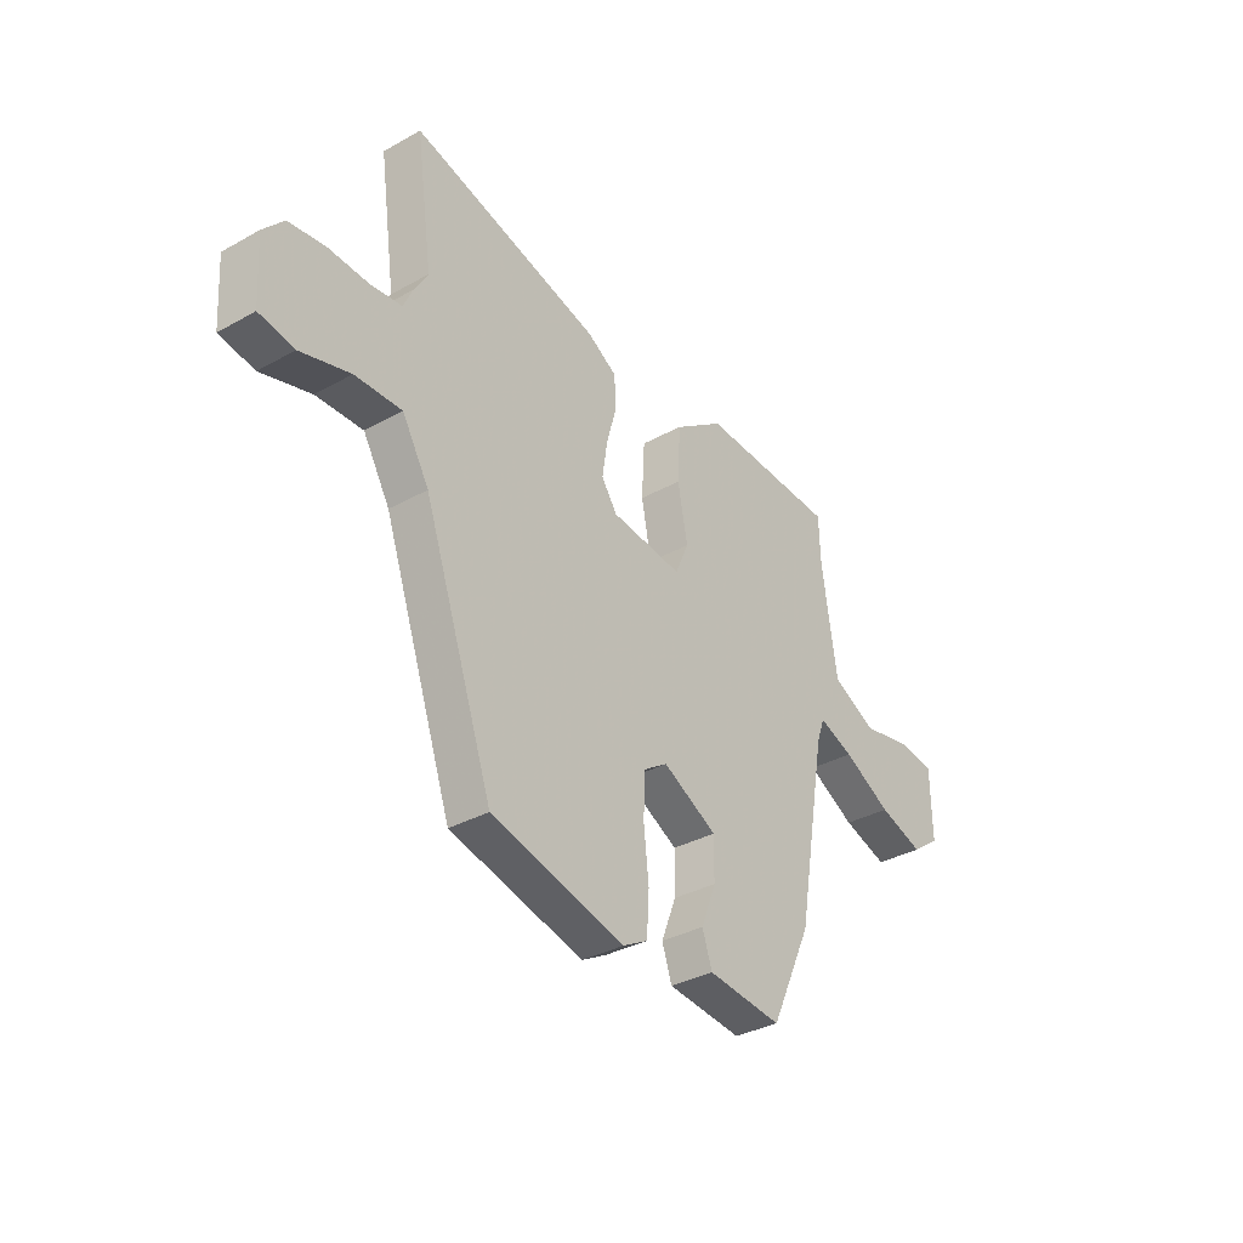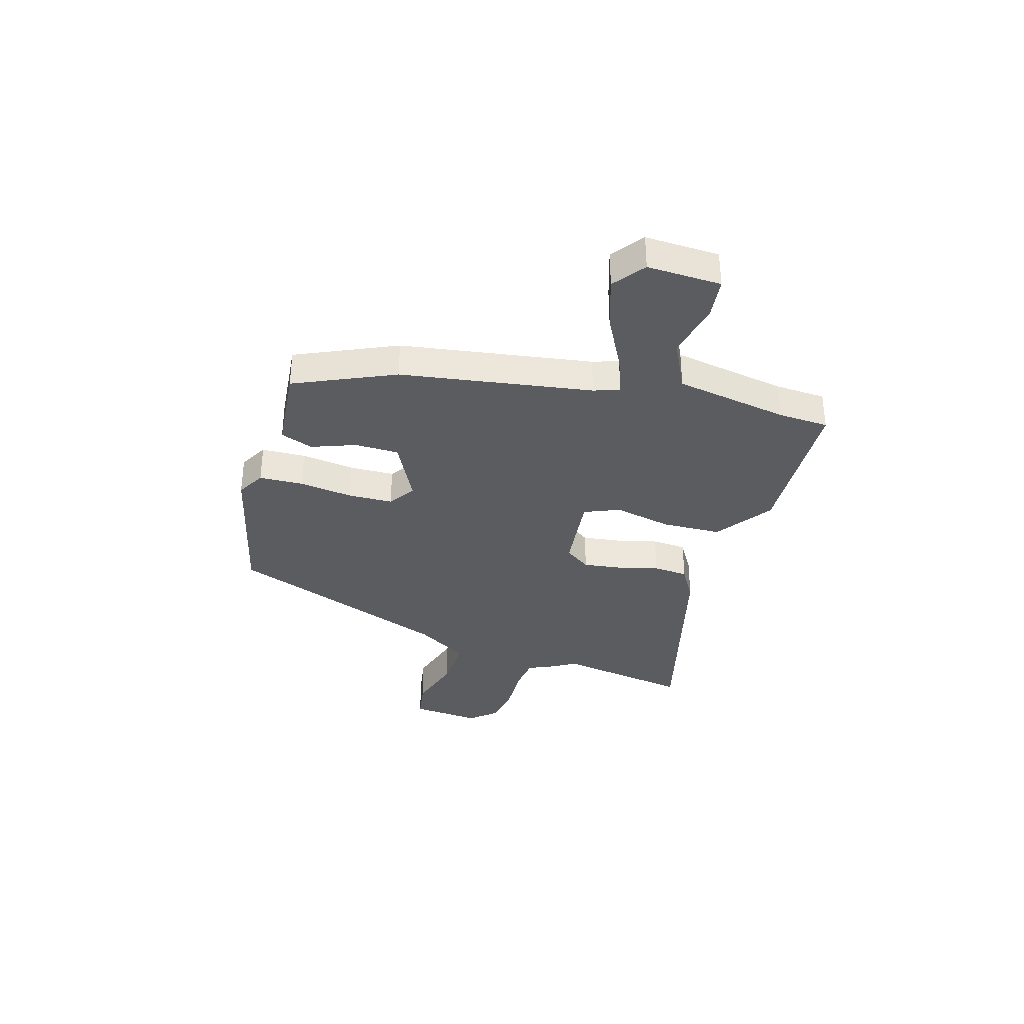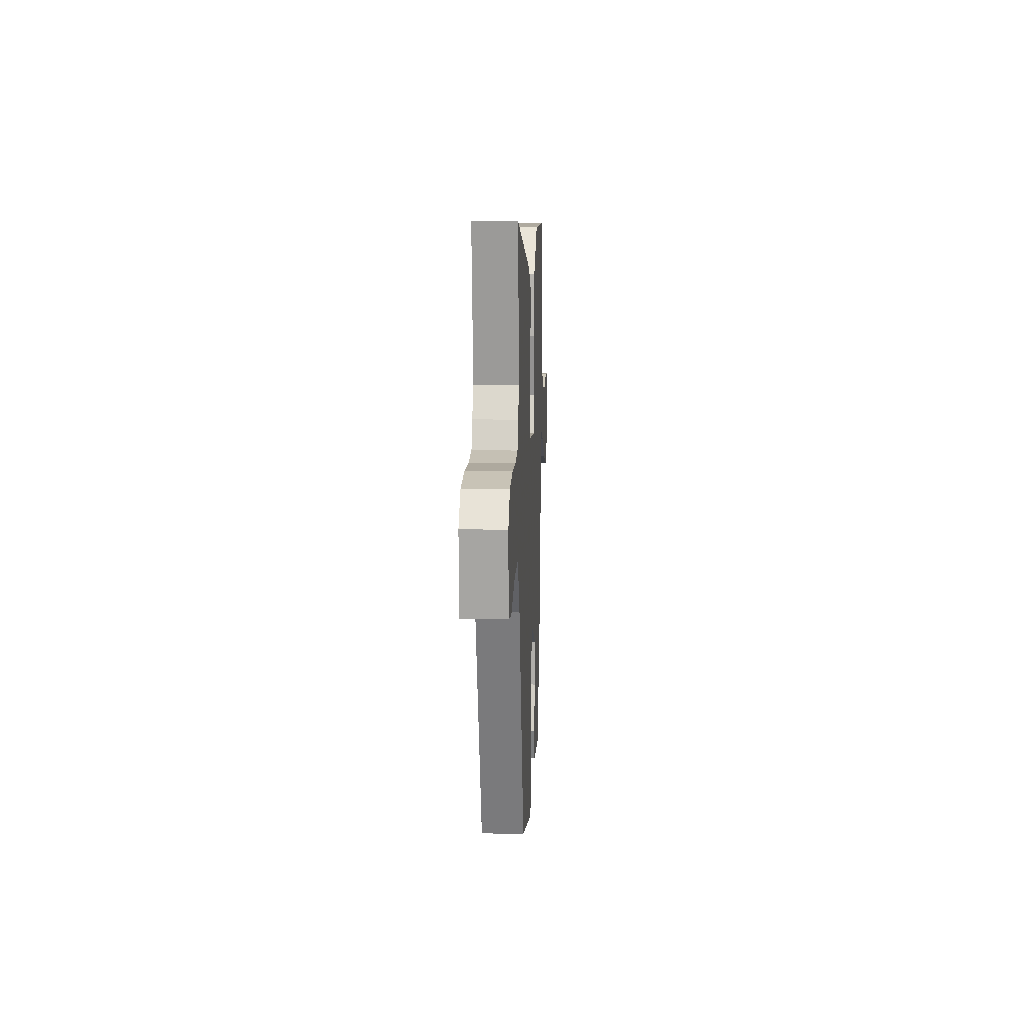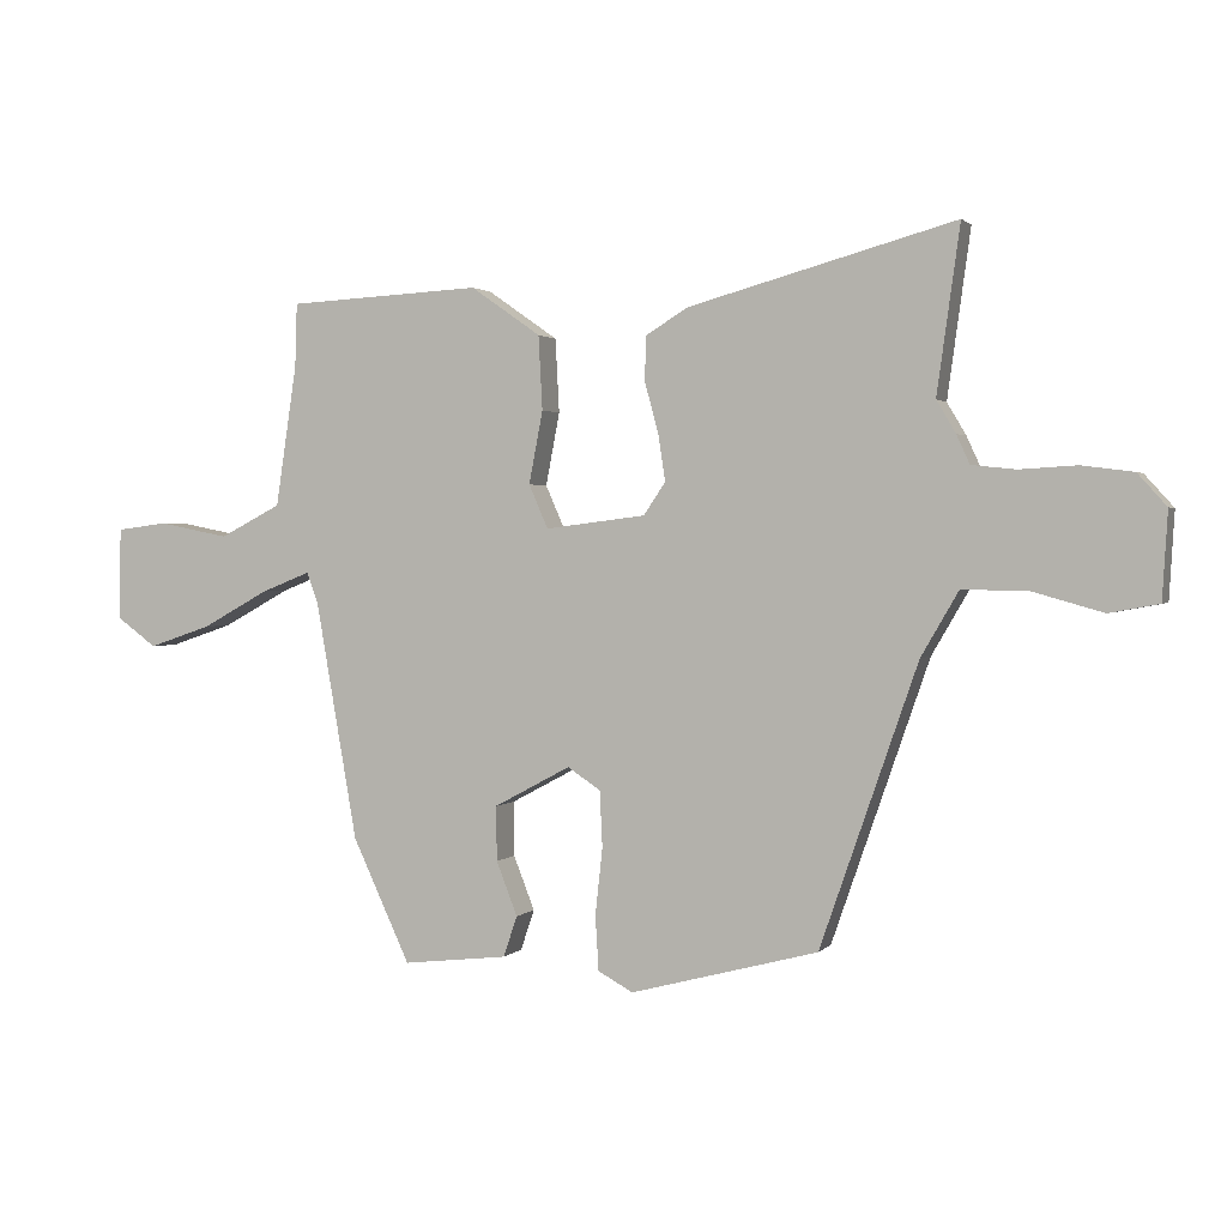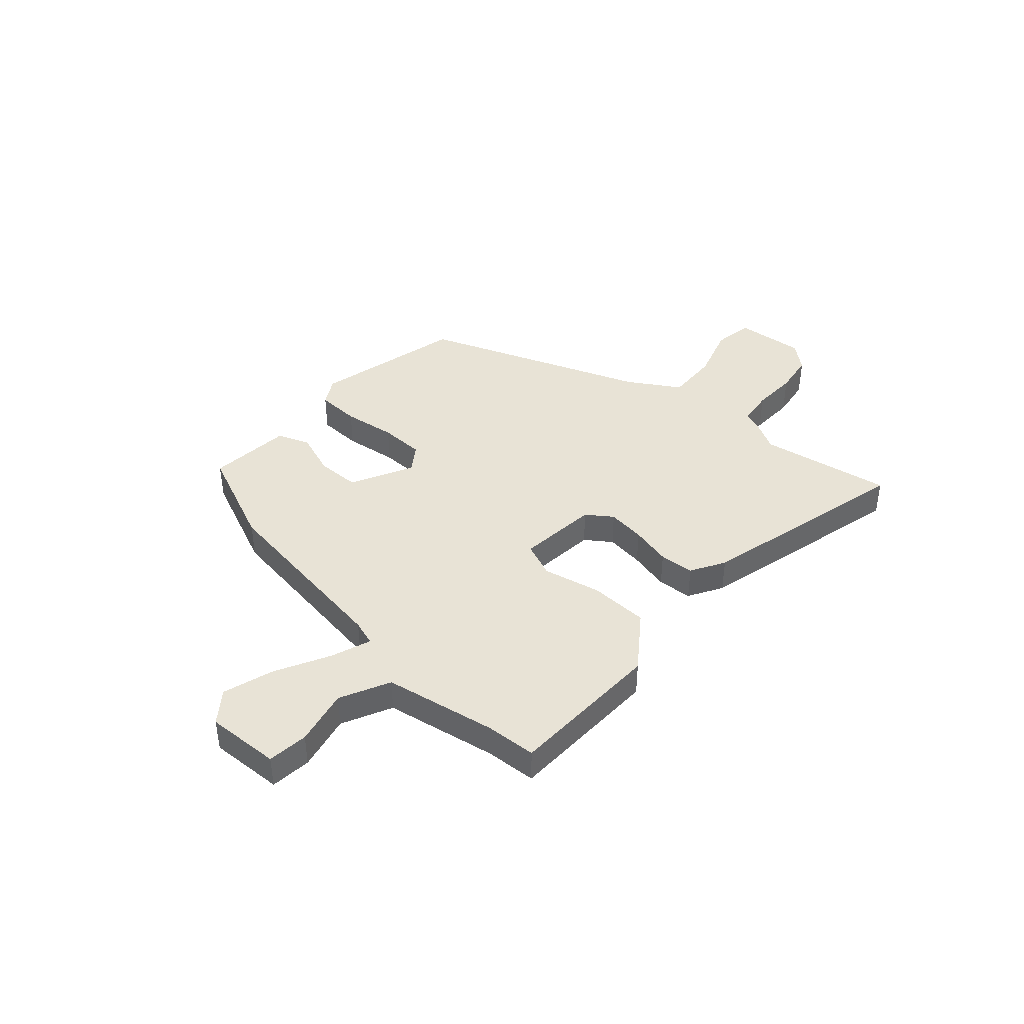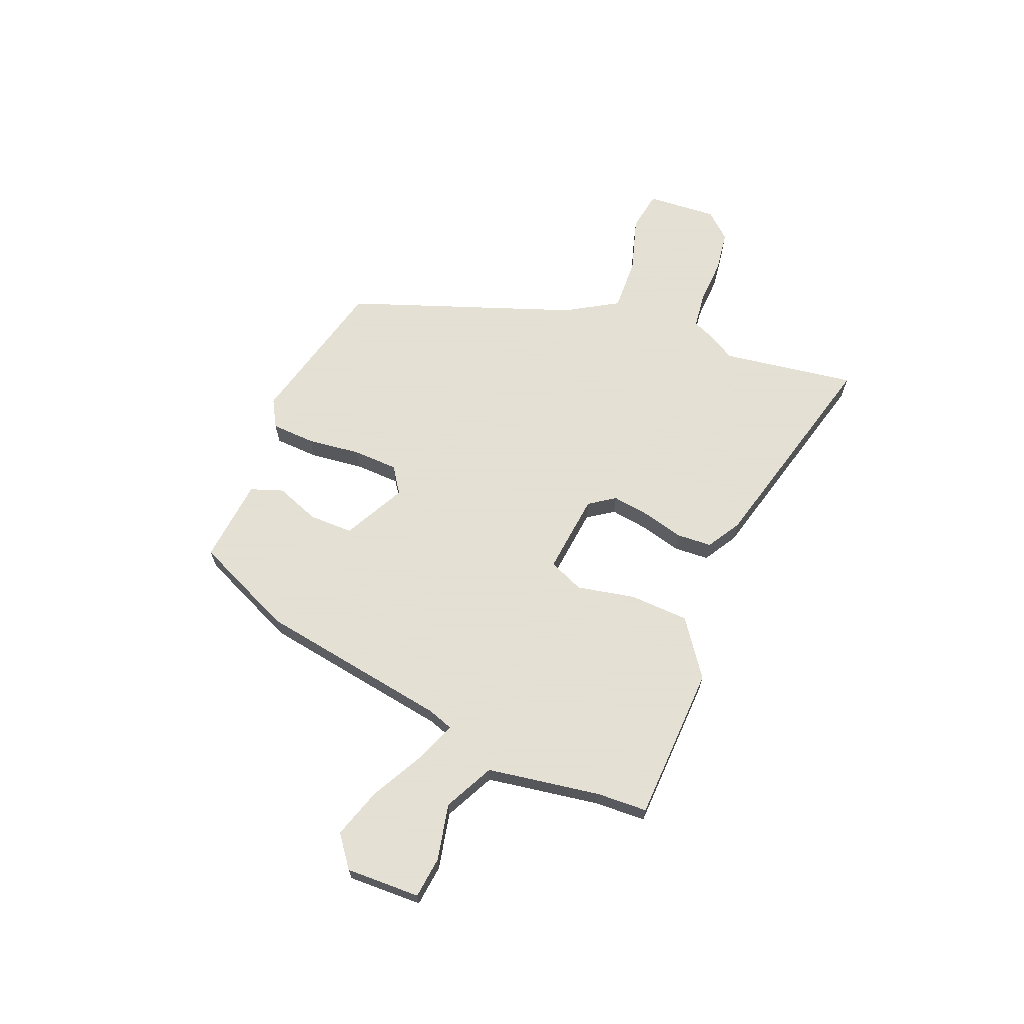
<metadata>
{"format":"obj","ext":"obj","renderer":"f3d","projection":"perspective","resolution":1024,"background":"white","views":[{"elev":-34.1,"azim":127.1,"up":"+Z"},{"elev":-35.0,"azim":-107.4,"up":"+Y"},{"elev":12.3,"azim":92.8,"up":"+Z"},{"elev":1.5,"azim":19.8,"up":"+Z"},{"elev":41.4,"azim":-49.8,"up":"+Y"},{"elev":66.2,"azim":-68.7,"up":"+Y"}]}
</metadata>
<code>
v -0.427 0.07 -0.314
v -0.49 0.07 0.046
v -0.507 0.07 0.094
v -0.581 0.07 0.065
v -0.683 0.07 0.009
v -0.778 0.07 -0.023
v -0.838 0.07 0.021
v -0.836 0.07 0.161
v -0.759 0.07 0.171
v -0.652 0.07 0.15
v -0.559 0.07 0.198
v -0.527 0.07 0.412
v -0.524 0.07 0.508
v -0.23 0.07 0.523
v -0.124 0.07 0.449
v -0.118 0.07 0.337
v -0.139 0.07 0.227
v -0.11 0.07 0.161
v 0.042 0.07 0.18
v 0.075 0.07 0.229
v 0.064 0.07 0.301
v 0.043 0.07 0.378
v 0.046 0.07 0.444
v 0.109 0.07 0.483
v 0.513 0.07 0.594
v 0.478 0.07 0.342
v 0.507 0.07 0.293
v 0.527 0.07 0.249
v 0.594 0.07 0.242
v 0.68 0.07 0.247
v 0.758 0.07 0.237
v 0.802 0.07 0.188
v 0.794 0.07 0.056
v 0.719 0.07 0.042
v 0.613 0.07 0.072
v 0.513 0.07 0.074
v 0.456 0.07 -0.024
v 0.308 0.07 -0.45
v 0.024 0.07 -0.525
v -0.029 0.07 -0.496
v -0.034 0.07 -0.413
v -0.023 0.07 -0.312
v -0.027 0.07 -0.227
v -0.077 0.07 -0.194
v -0.193 0.07 -0.256
v -0.192 0.07 -0.339
v -0.16 0.07 -0.421
v -0.181 0.07 -0.483
v -0.34 0.07 -0.501
v -0.427 0 -0.314
v -0.49 0 0.046
v -0.507 0 0.094
v -0.581 0 0.065
v -0.683 0 0.009
v -0.778 0 -0.023
v -0.838 0 0.021
v -0.836 0 0.161
v -0.759 0 0.171
v -0.652 0 0.15
v -0.559 0 0.198
v -0.527 0 0.412
v -0.524 0 0.508
v -0.23 0 0.523
v -0.124 0 0.449
v -0.118 0 0.337
v -0.139 0 0.227
v -0.11 0 0.161
v 0.042 0 0.18
v 0.075 0 0.229
v 0.064 0 0.301
v 0.043 0 0.378
v 0.046 0 0.444
v 0.109 0 0.483
v 0.513 0 0.594
v 0.478 0 0.342
v 0.507 0 0.293
v 0.527 0 0.249
v 0.594 0 0.242
v 0.68 0 0.247
v 0.758 0 0.237
v 0.802 0 0.188
v 0.794 0 0.056
v 0.719 0 0.042
v 0.613 0 0.072
v 0.513 0 0.074
v 0.456 0 -0.024
v 0.308 0 -0.45
v 0.024 0 -0.525
v -0.029 0 -0.496
v -0.034 0 -0.413
v -0.023 0 -0.312
v -0.027 0 -0.227
v -0.077 0 -0.194
v -0.193 0 -0.256
v -0.192 0 -0.339
v -0.16 0 -0.421
v -0.181 0 -0.483
v -0.34 0 -0.501
f 49 1 2
f 48 49 2
f 47 48 2
f 46 47 2
f 45 46 2 3
f 44 45 3
f 43 44 3
f 40 41 42
f 39 40 42
f 38 39 42
f 37 38 42
f 36 37 42 43
f 33 34 35
f 32 33 35
f 31 32 35
f 30 31 35
f 29 30 35
f 28 29 35 36
f 28 36 43
f 27 28 43
f 26 27 43
f 24 25 26
f 23 24 26
f 22 23 26
f 21 22 26
f 20 21 26
f 19 20 26 43
f 15 16 17
f 14 15 17
f 13 14 17
f 12 13 17
f 11 12 17 18
f 10 11 18
f 8 9 10
f 7 8 10
f 6 7 10
f 5 6 10
f 4 5 10
f 3 4 10
f 3 10 18
f 3 18 19 43
f 51 50 98
f 51 98 97
f 51 97 96
f 51 96 95
f 52 51 95 94
f 52 94 93
f 52 93 92
f 91 90 89
f 91 89 88
f 91 88 87
f 91 87 86
f 92 91 86 85
f 84 83 82
f 84 82 81
f 84 81 80
f 84 80 79
f 84 79 78
f 85 84 78 77
f 92 85 77
f 92 77 76
f 92 76 75
f 75 74 73
f 75 73 72
f 75 72 71
f 75 71 70
f 75 70 69
f 92 75 69 68
f 66 65 64
f 66 64 63
f 66 63 62
f 66 62 61
f 67 66 61 60
f 67 60 59
f 59 58 57
f 59 57 56
f 59 56 55
f 59 55 54
f 59 54 53
f 59 53 52
f 67 59 52
f 92 68 67 52
f 1 50 51 2
f 2 51 52 3
f 3 52 53 4
f 4 53 54 5
f 5 54 55 6
f 6 55 56 7
f 7 56 57 8
f 8 57 58 9
f 9 58 59 10
f 10 59 60 11
f 11 60 61 12
f 12 61 62 13
f 13 62 63 14
f 14 63 64 15
f 15 64 65 16
f 16 65 66 17
f 17 66 67 18
f 18 67 68 19
f 19 68 69 20
f 20 69 70 21
f 21 70 71 22
f 22 71 72 23
f 23 72 73 24
f 24 73 74 25
f 25 74 75 26
f 26 75 76 27
f 27 76 77 28
f 28 77 78 29
f 29 78 79 30
f 30 79 80 31
f 31 80 81 32
f 32 81 82 33
f 33 82 83 34
f 34 83 84 35
f 35 84 85 36
f 36 85 86 37
f 37 86 87 38
f 38 87 88 39
f 39 88 89 40
f 40 89 90 41
f 41 90 91 42
f 42 91 92 43
f 43 92 93 44
f 44 93 94 45
f 45 94 95 46
f 46 95 96 47
f 47 96 97 48
f 48 97 98 49
f 49 98 50 1

</code>
